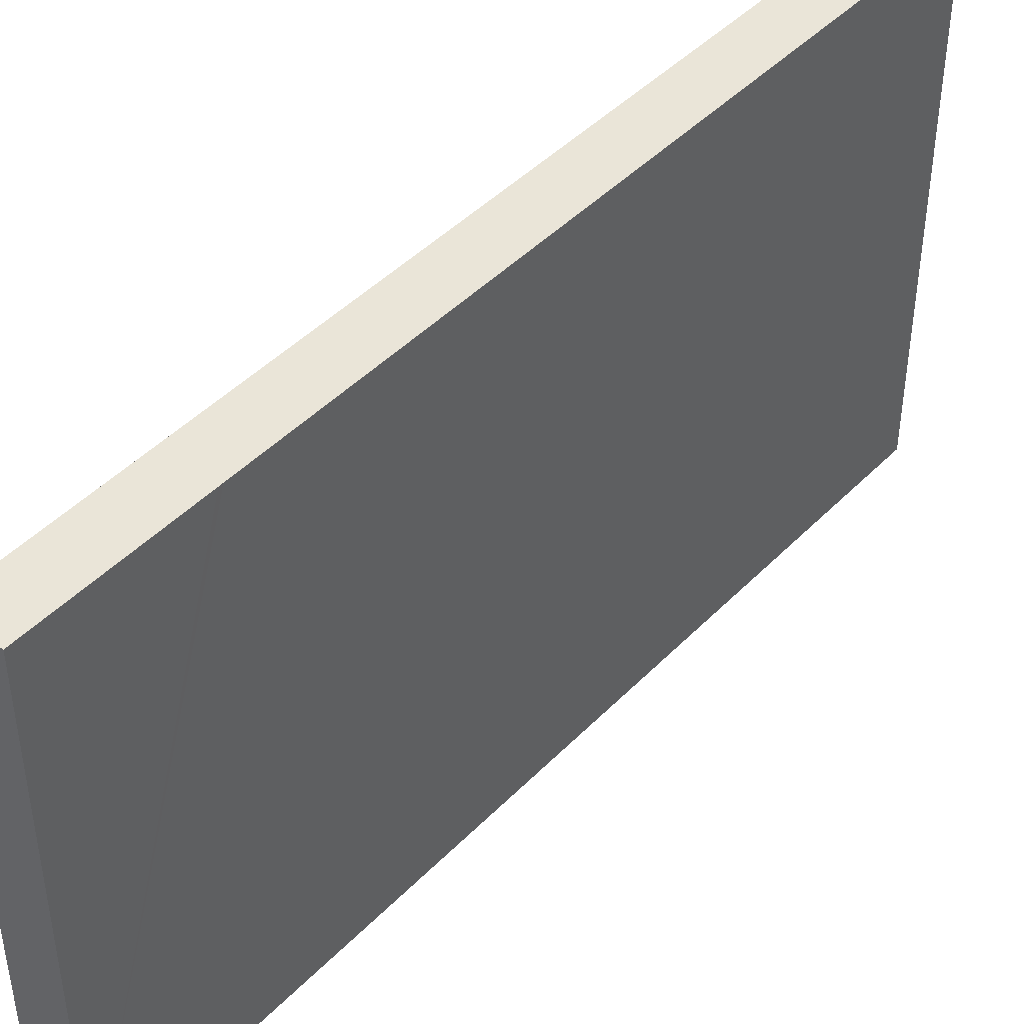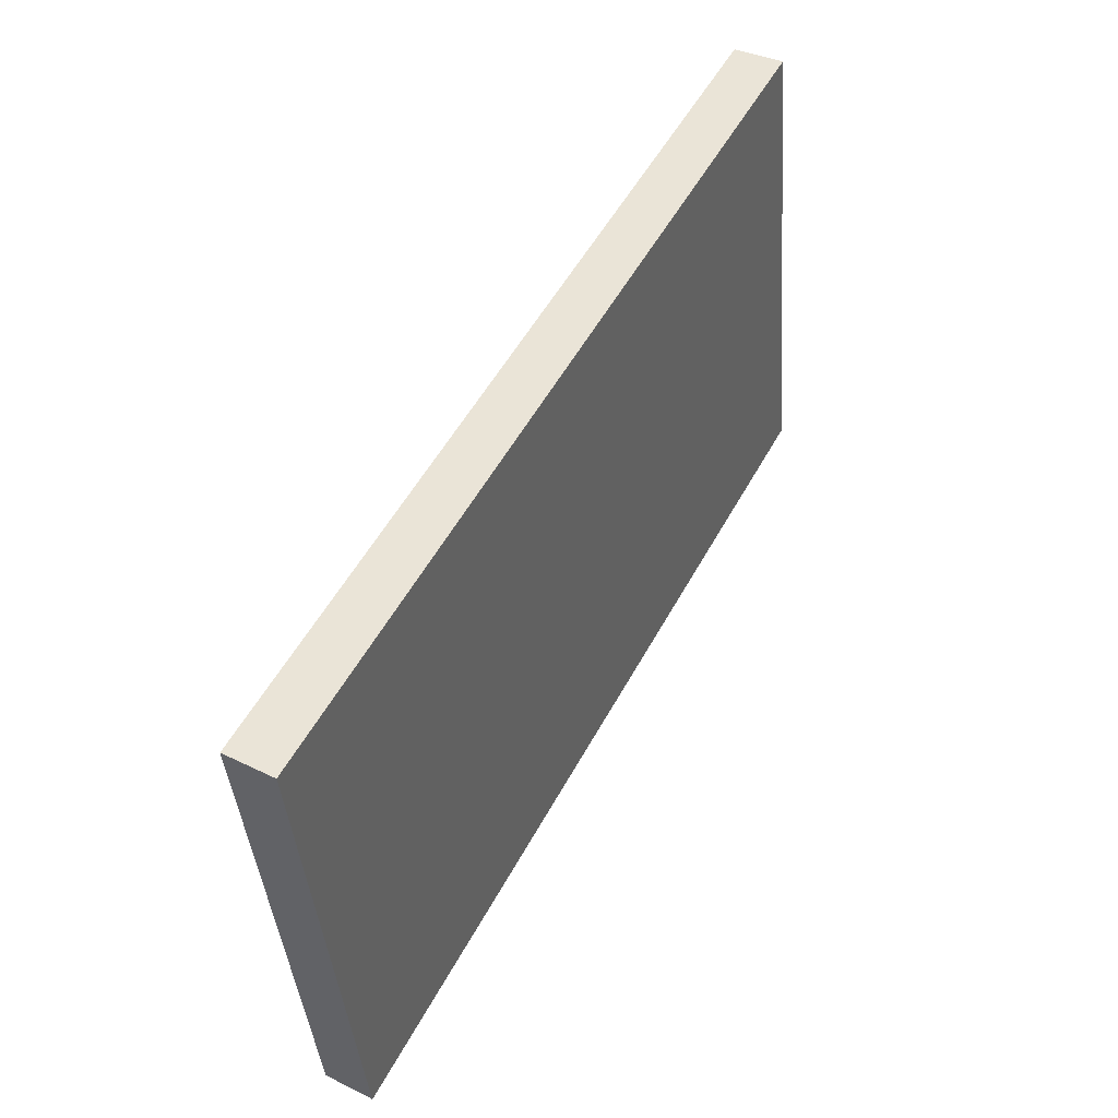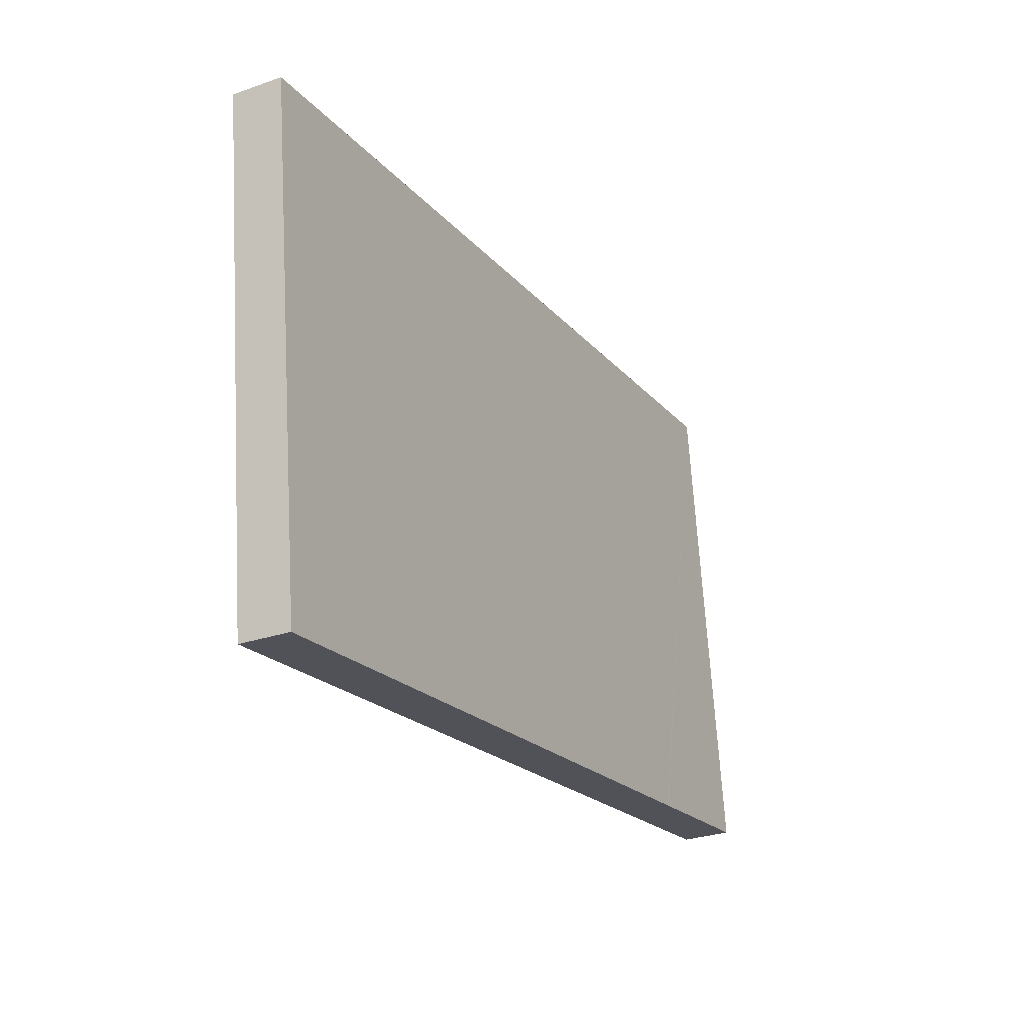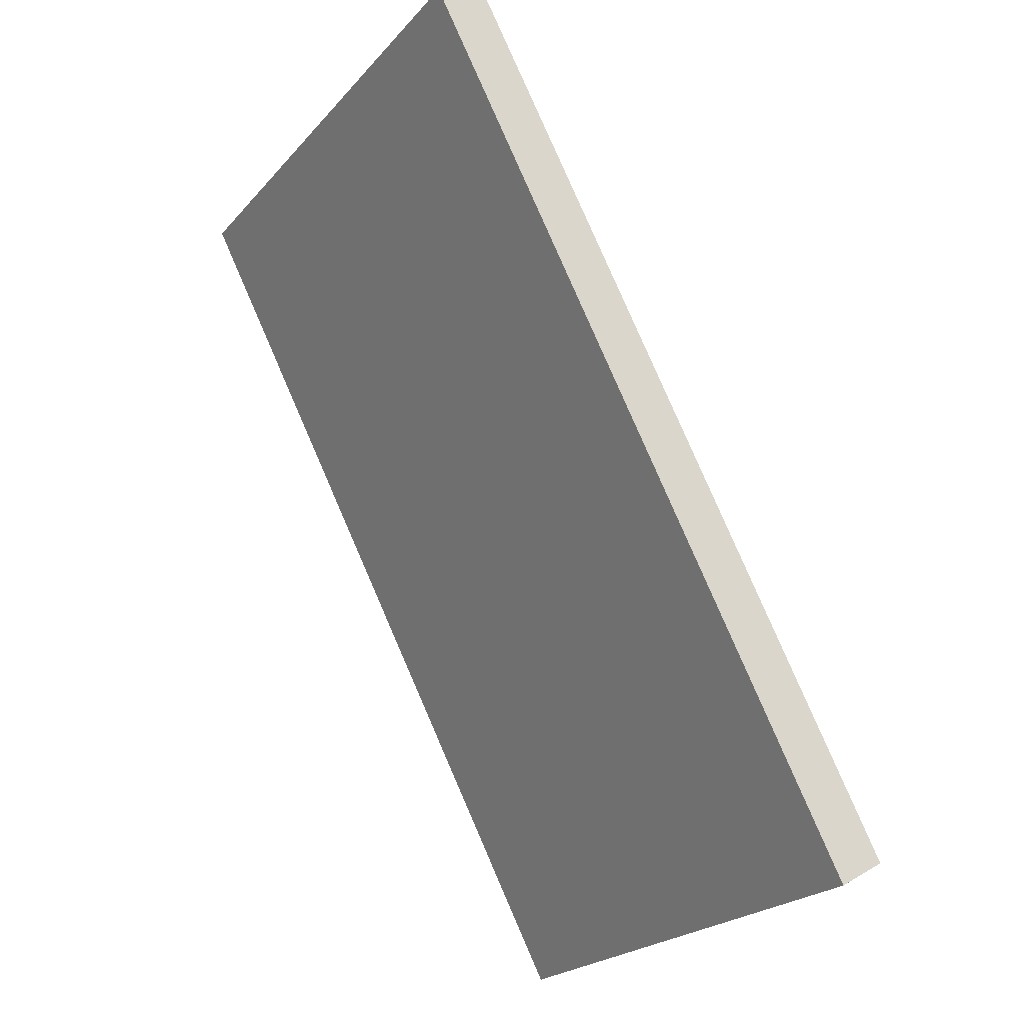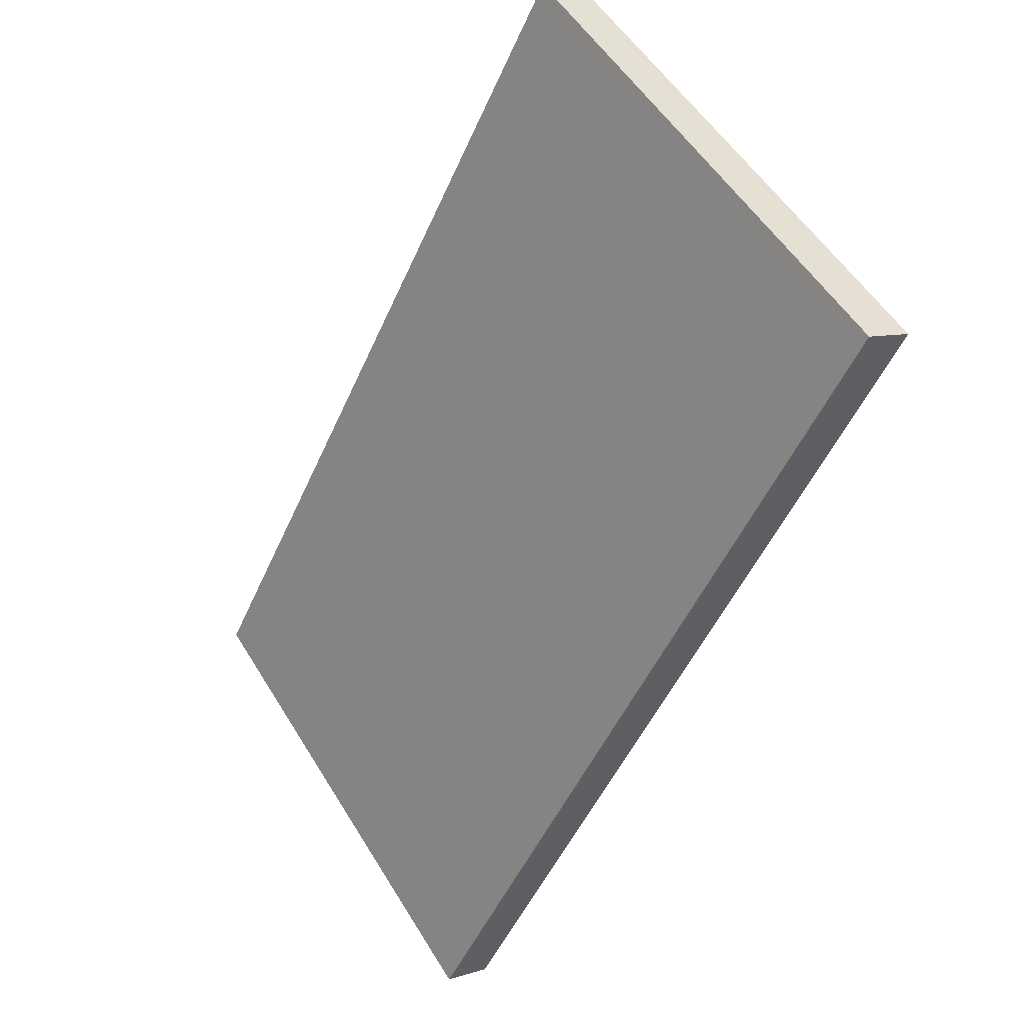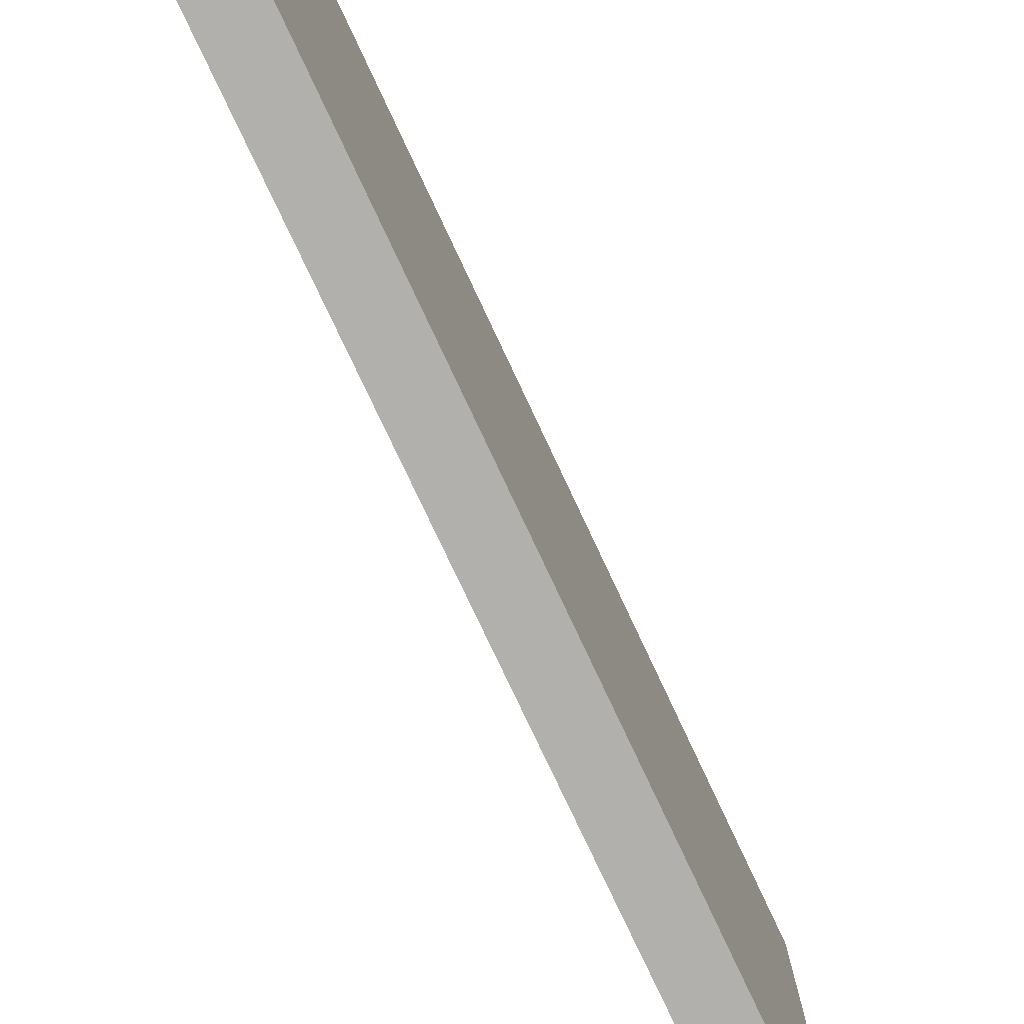
<metadata>
{"format":"obj","ext":"obj","renderer":"f3d","projection":"perspective","resolution":1024,"background":"white","views":[{"elev":45.2,"azim":-111.6,"up":"+Y"},{"elev":-40.1,"azim":4.2,"up":"+Z"},{"elev":68.2,"azim":176.7,"up":"+Z"},{"elev":-23.5,"azim":149.3,"up":"+Z"},{"elev":54.0,"azim":-31.0,"up":"+Z"},{"elev":-78.7,"azim":-127.1,"up":"+Y"}]}
</metadata>
<code>
v  6.776 7.528 11.47
v  1.158 7.528 2.205
v  6.183 7.528 11.78
v  6.841 7.528 11.44
v  1.158 7.528 0.591
v  1.129 7.528 2.151
v  0 7.528 4.61e-16
v  0.652 7.528 -0.375
v  0.652 2.296e-17 -0.375
v  0 0 0
v  1.129 -1.317e-16 2.151
v  6.183 -7.214e-16 11.78
v  1.158 -1.35e-16 2.205
v  6.841 -7.006e-16 11.44
v  6.776 -7.026e-16 11.47
v  1.158 -3.619e-17 0.591
g defaultobject
f 1 2 3
f 2 1 4
f 2 4 5
f 2 5 6
f 6 5 7
f 7 5 8
f 9 7 8
f 7 9 10
f 10 6 7
f 6 10 2
f 2 10 3
f 3 10 11
f 3 11 12
f 12 11 13
f 12 1 3
f 1 12 4
f 4 12 14
f 14 12 15
f 5 9 8
f 9 5 4
f 9 4 16
f 16 4 14
f 13 15 12
f 15 13 14
f 14 13 16
f 16 13 11
f 16 11 10
f 16 10 9

</code>
